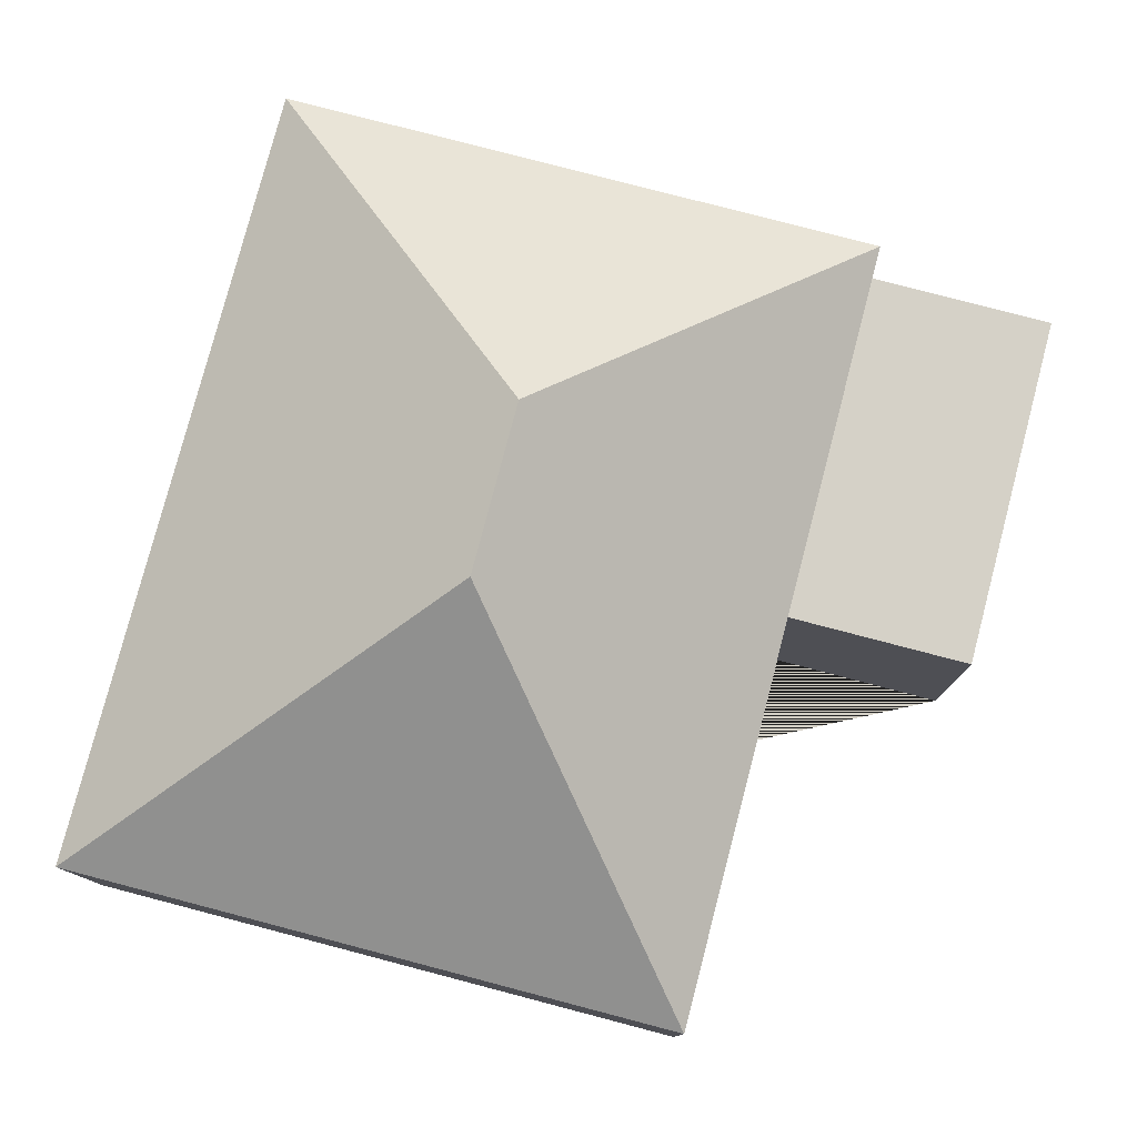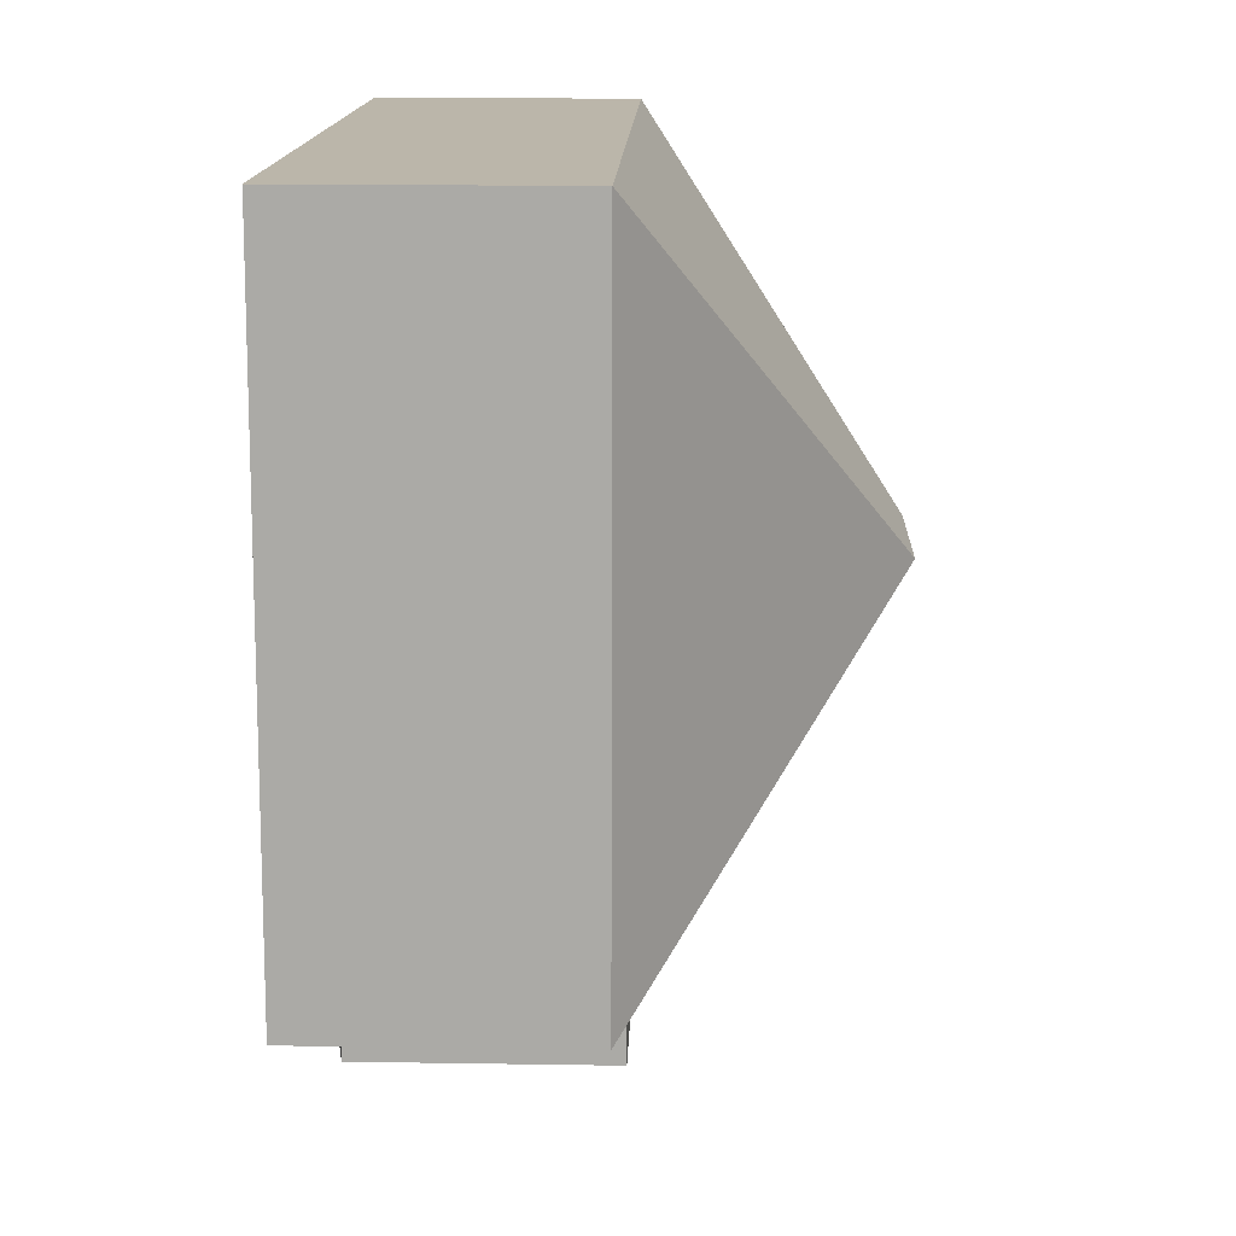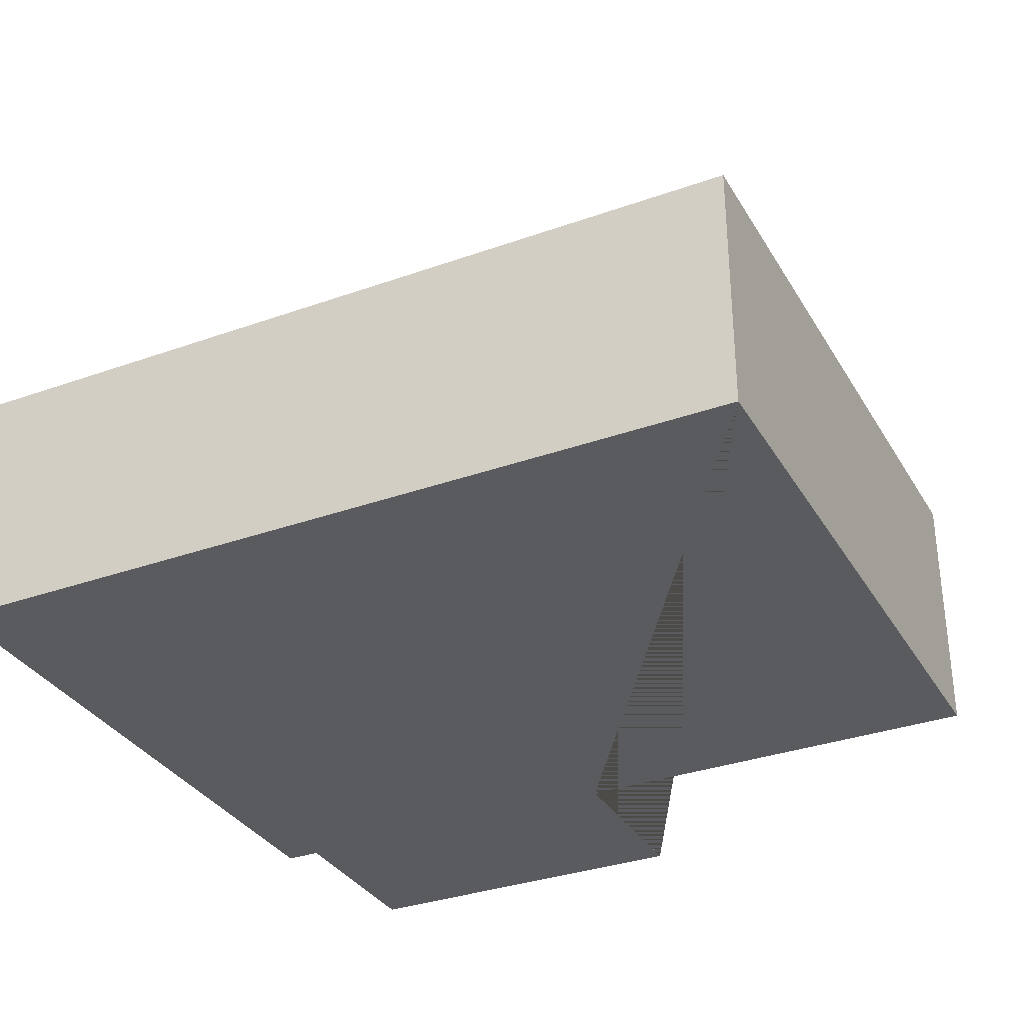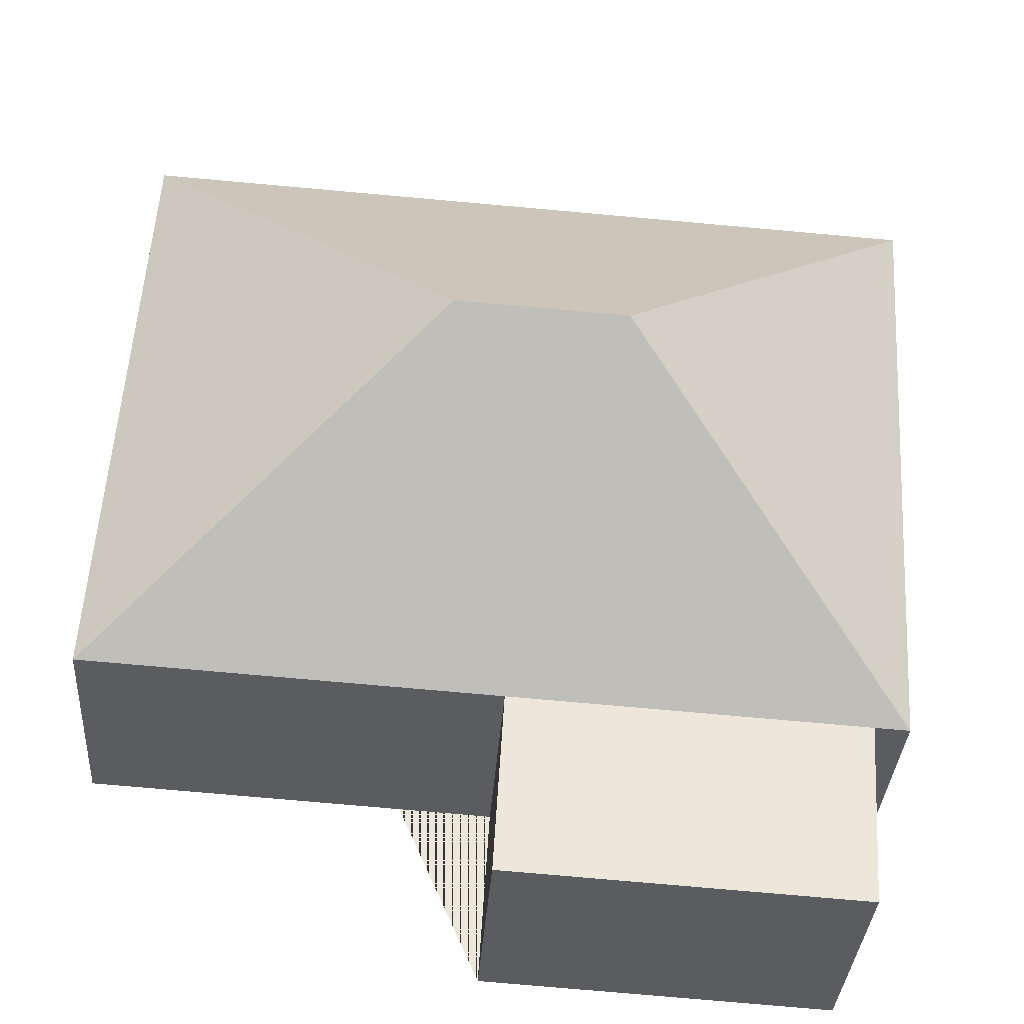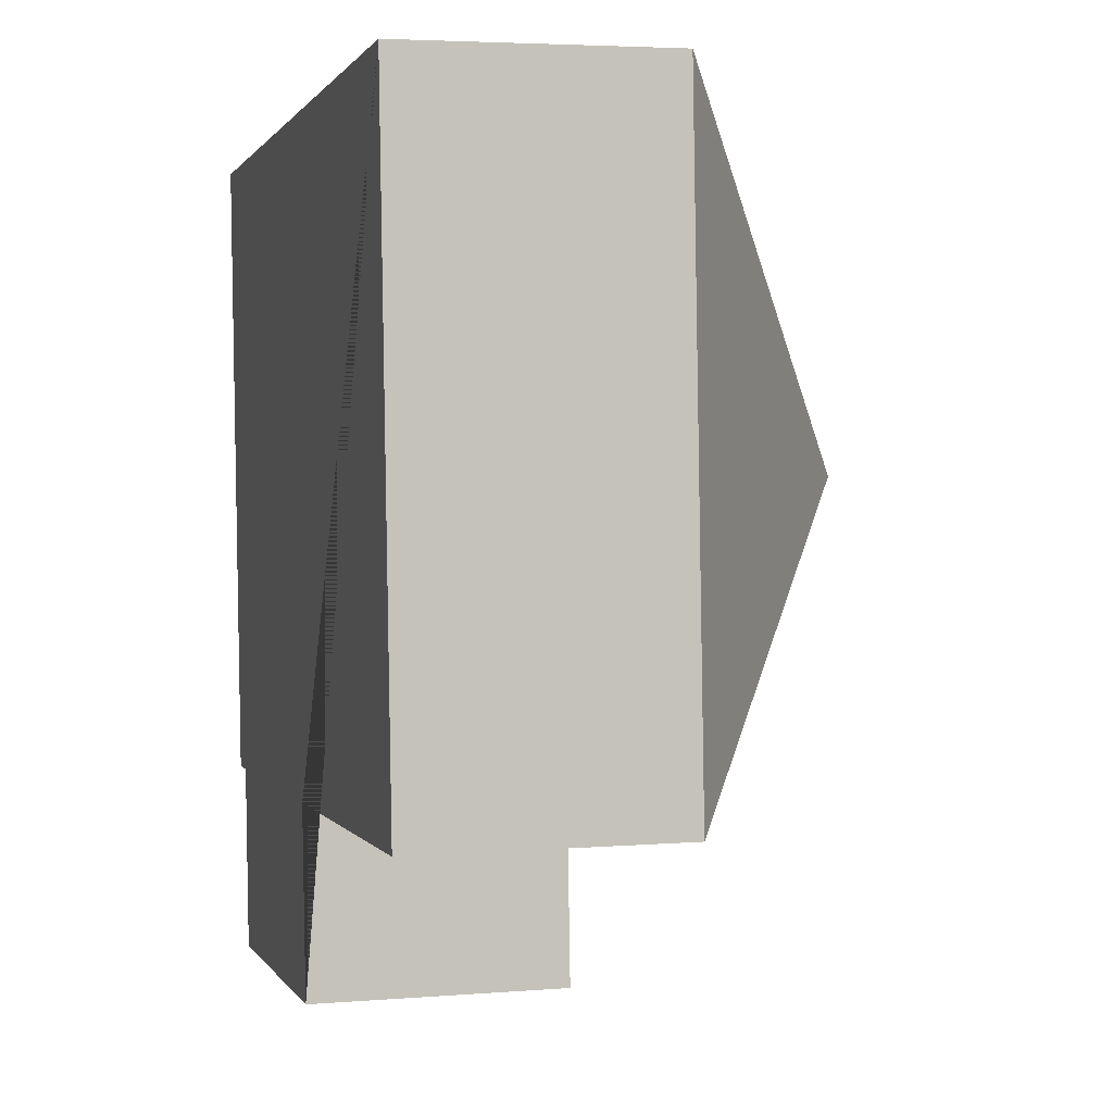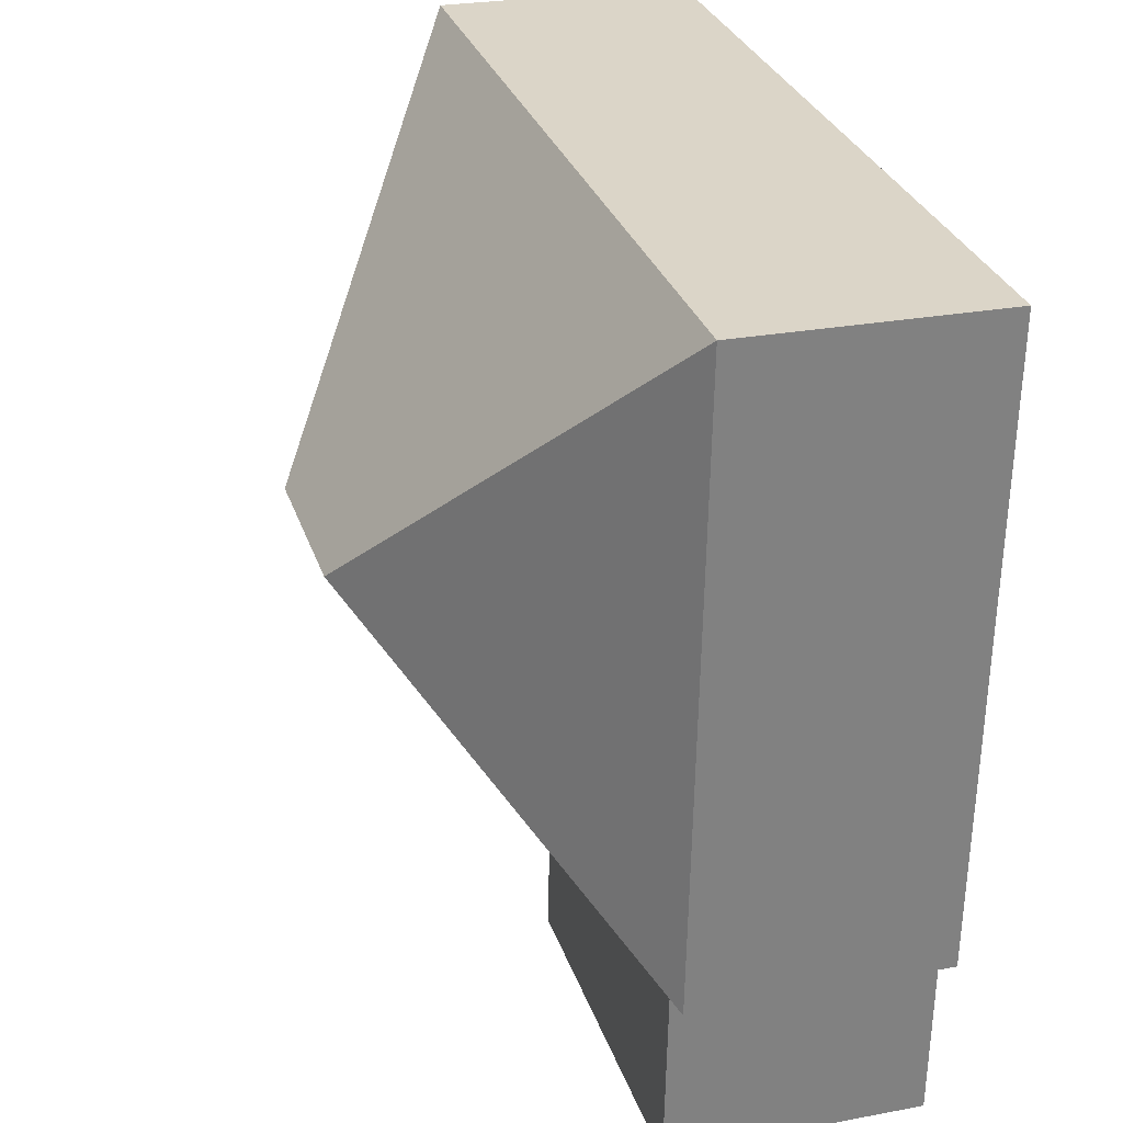
<metadata>
{"format":"obj","ext":"obj","renderer":"f3d","projection":"perspective","resolution":1024,"background":"white","views":[{"elev":78.9,"azim":101.2,"up":"+Y"},{"elev":17.5,"azim":91.8,"up":"+Z"},{"elev":-33.1,"azim":22.7,"up":"+Y"},{"elev":-34.4,"azim":176.3,"up":"+Z"},{"elev":4.2,"azim":75.1,"up":"+Z"},{"elev":26.0,"azim":-106.7,"up":"+Z"}]}
</metadata>
<code>
o CG10_500_037057_0002
v 252.7 75 -11.86
v 264 75 -198
v 158.9 145 -117
v 143.3 75 -260.6
v 140 75 -205.5
v 108.7 145 -120.1
v 33.11 75 -212
v 36.46 75 -267.1
v 11.42 75 -26.52
v 22.73 75 -212.6
v 252.7 0 -11.86
v 264 0 -198
v 140 0 -205.5
v 143.3 0 -260.6
v 36.46 0 -267.1
v 33.11 0 -212
v 22.73 0 -212.6
v 11.42 0 -26.52
f 9 1 3 6
f 3 1 2
f 9 6 10
f 6 3 2 5 7 10
f 7 5 4 8
f 11 12 13 14 15 16 17 18
f 1 11 12 2
f 2 12 13 5
f 5 13 14 4
f 4 14 15 8
f 8 15 16 7
f 7 16 17 10
f 10 17 18 9
f 9 18 11 1

</code>
